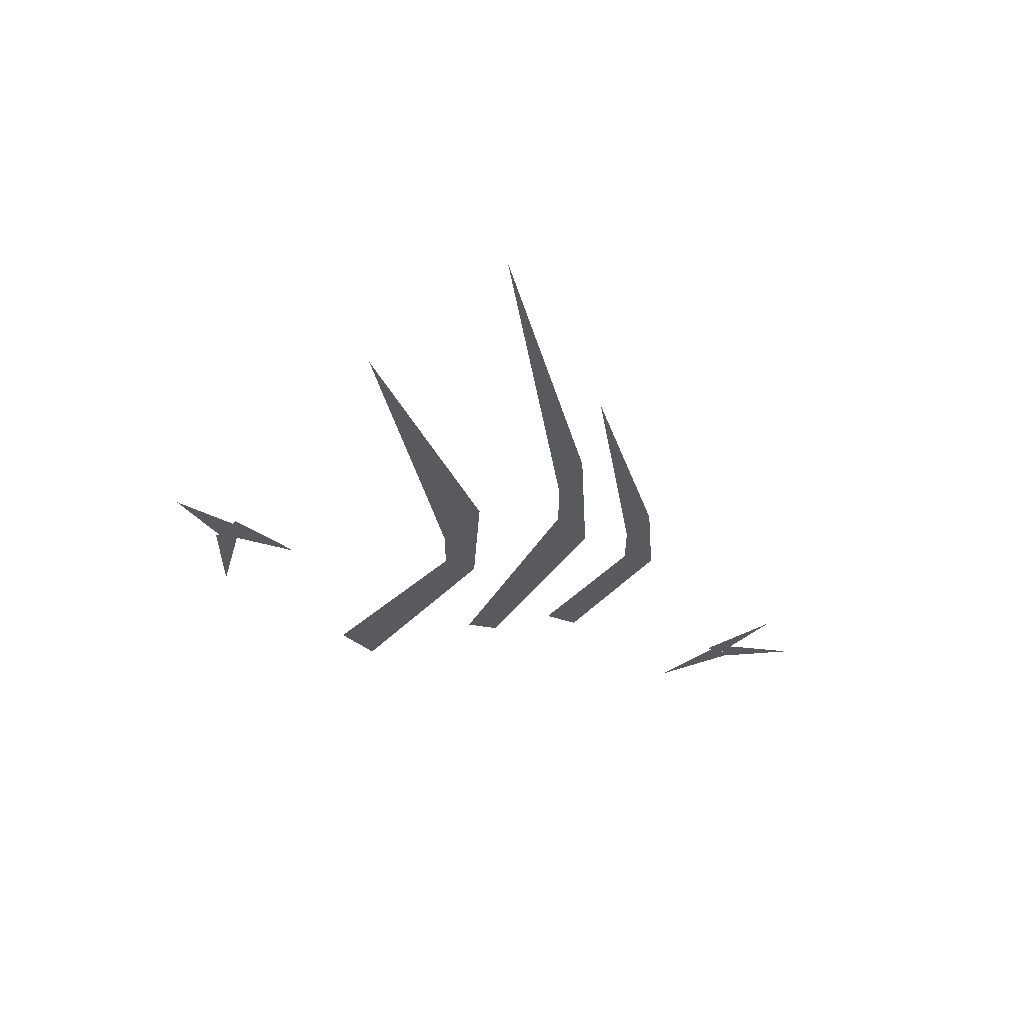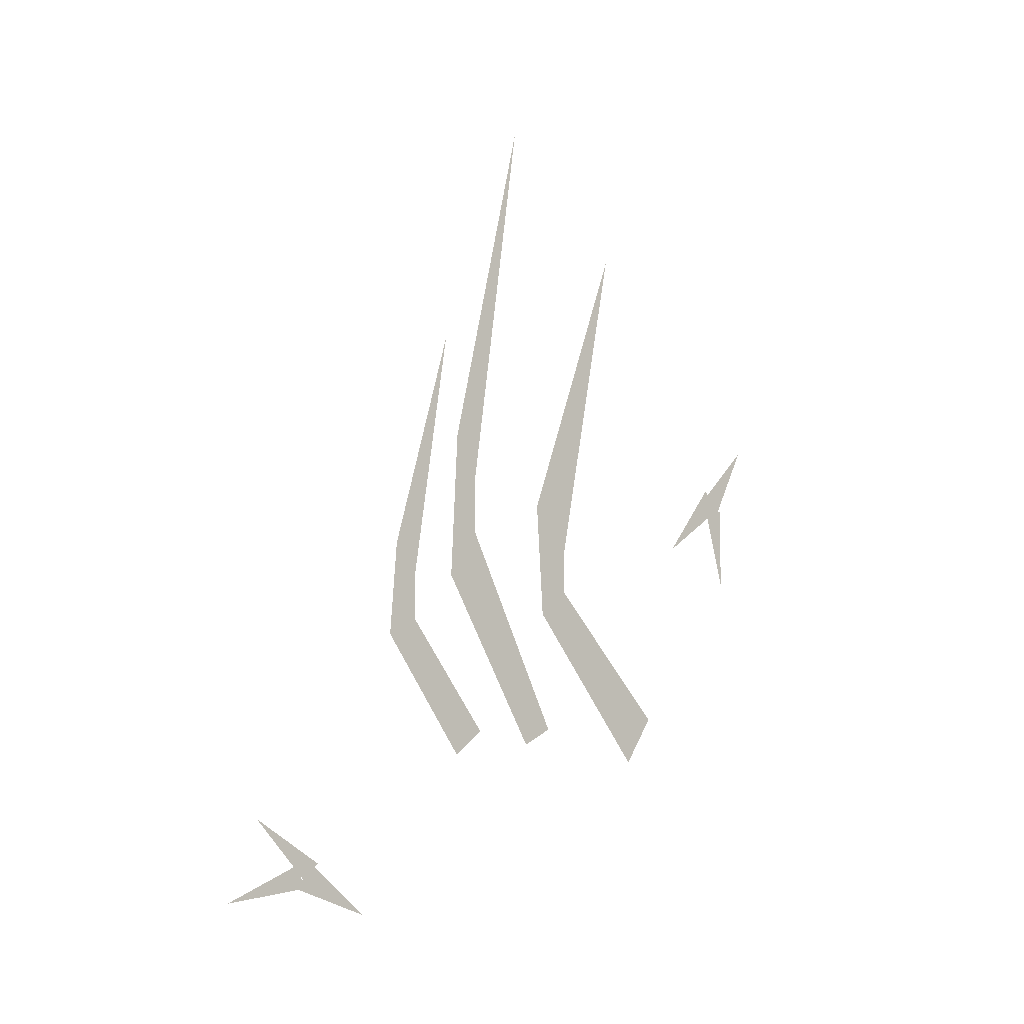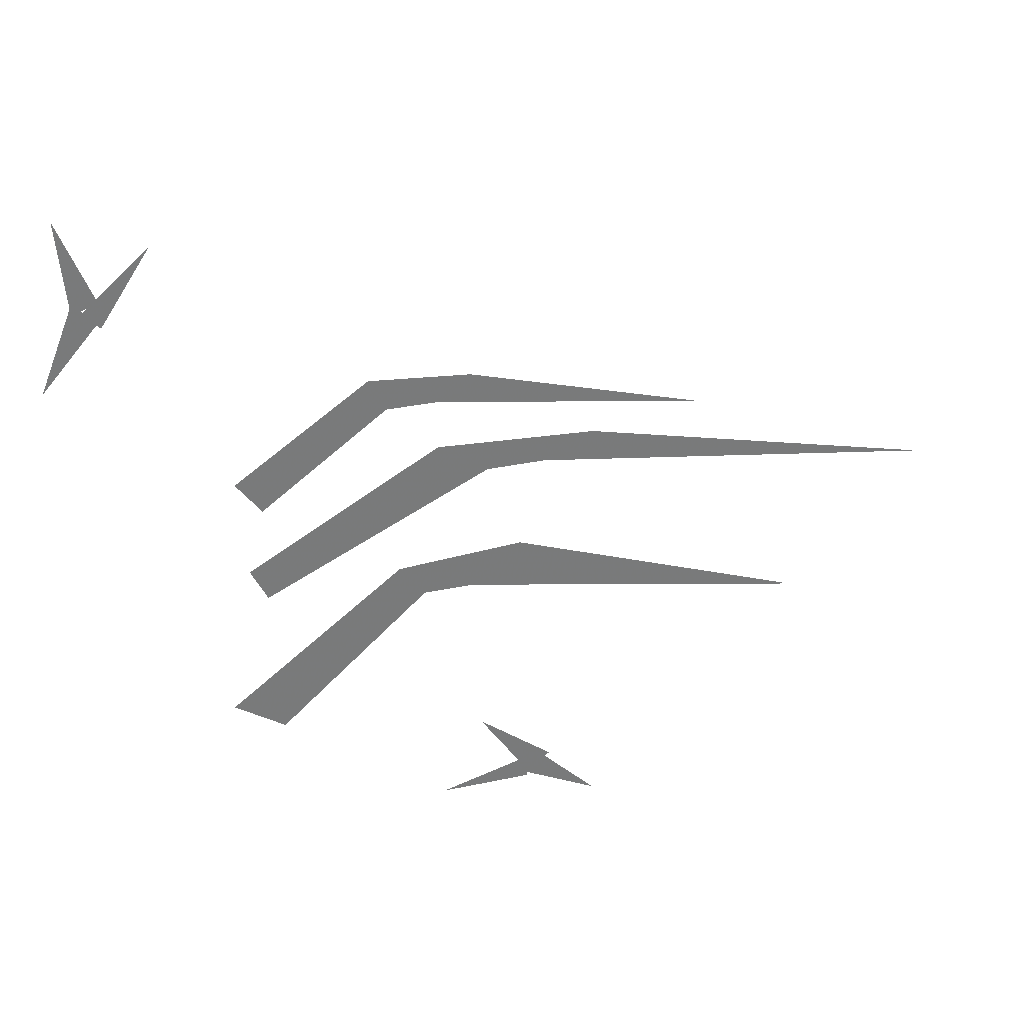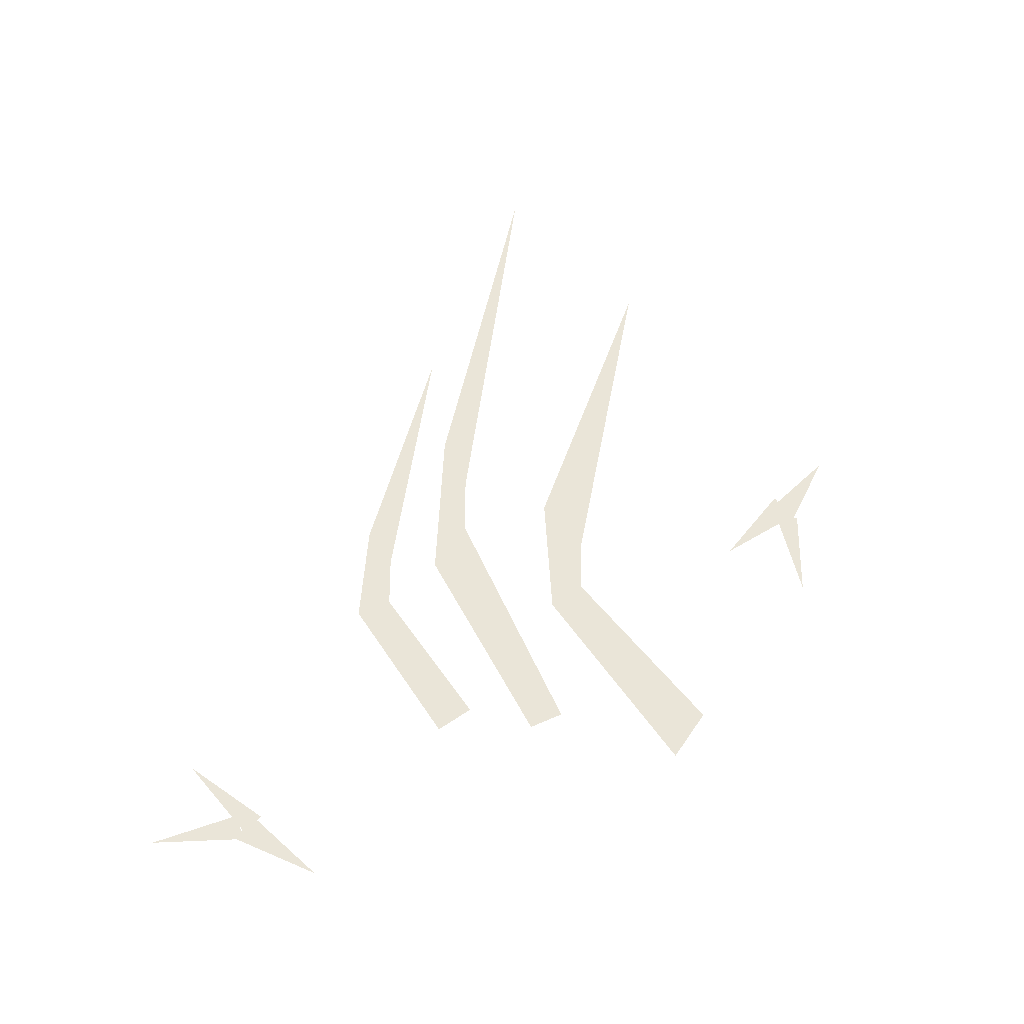
<metadata>
{"format":"obj","ext":"obj","renderer":"f3d","projection":"perspective","resolution":1024,"background":"white","views":[{"elev":57.1,"azim":-97.2,"up":"+Y"},{"elev":-4.5,"azim":51.0,"up":"+Y"},{"elev":32.0,"azim":73.1,"up":"+Z"},{"elev":-29.7,"azim":82.6,"up":"+Y"}]}
</metadata>
<code>
v -0.5 -1.672 0.1953
v -0.5 -1.617 0.2578
v -0.5 -1.641 0.2734
v -0.5 -1.484 -0.1953
v -0.5 -1.344 -0.07031
v -0.5 -1.367 -0.03906
v -0.5 -1.531 -0.1641
v -0.5 -1.297 -0.07031
v -0.5 -1.25 -0.03125
v -0.5 -0.9688 -0.1328
v -0.5 -1.492 -0.04688
v -0.5 -1.281 0.05469
v -0.5 -1.328 0.08594
v -0.5 -1.508 -0.01562
v -0.5 -1.227 0.05469
v -0.5 -1.18 0.07812
v -0.5 -0.8438 0
v -0.5 -1.492 0.04688
v -0.5 -1.375 0.1328
v -0.5 -1.391 0.1641
v -0.5 -1.516 0.07812
v -0.5 -1.328 0.1328
v -0.5 -1.297 0.1562
v -0.5 -1.078 0.09375
v -0.5 -1.648 0.3516
v -0.5 -1.641 0.2656
v -0.5 -1.617 0.2734
v -0.5 -1.57 0.3203
v -0.5 -1.633 0.2656
v -0.5 -1.617 0.25
v -0.5 -1.289 -0.2344
v -0.5 -1.242 -0.3047
v -0.5 -1.219 -0.2891
v -0.5 -1.328 -0.3125
v -0.5 -1.242 -0.3125
v -0.5 -1.242 -0.2891
v -0.5 -1.172 -0.3438
v -0.5 -1.227 -0.2891
v -0.5 -1.25 -0.3047
f 1 2 3
f 4 5 6
f 4 6 7
f 8 9 6
f 8 6 5
f 8 10 9
f 11 12 13
f 11 13 14
f 15 16 13
f 15 13 12
f 15 17 16
f 18 19 20
f 18 20 21
f 22 23 20
f 22 20 19
f 22 24 23
f 25 26 27
f 28 29 30
f 31 32 33
f 34 35 36
f 37 38 39

</code>
